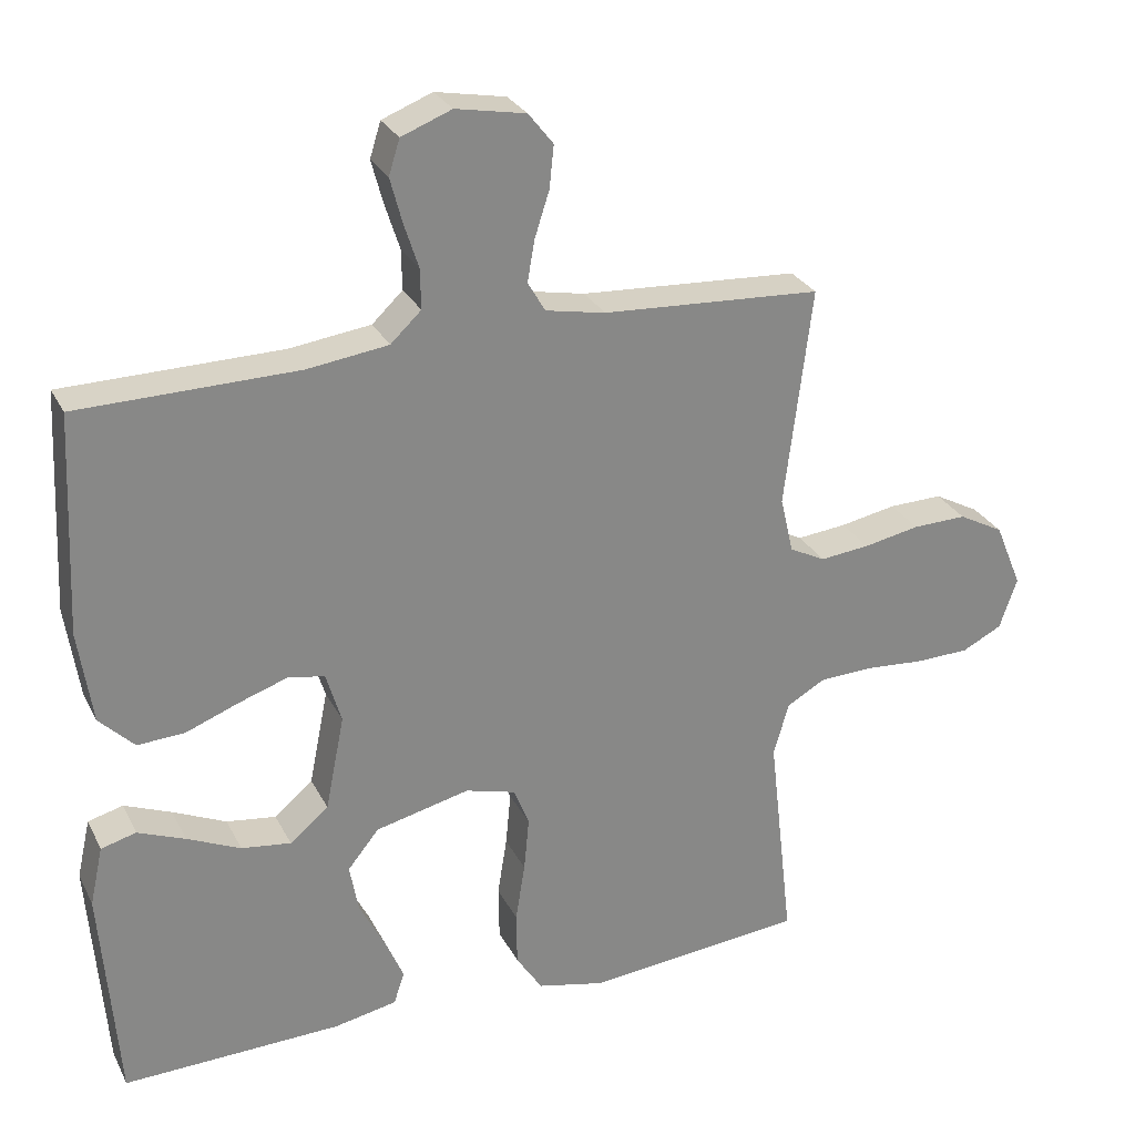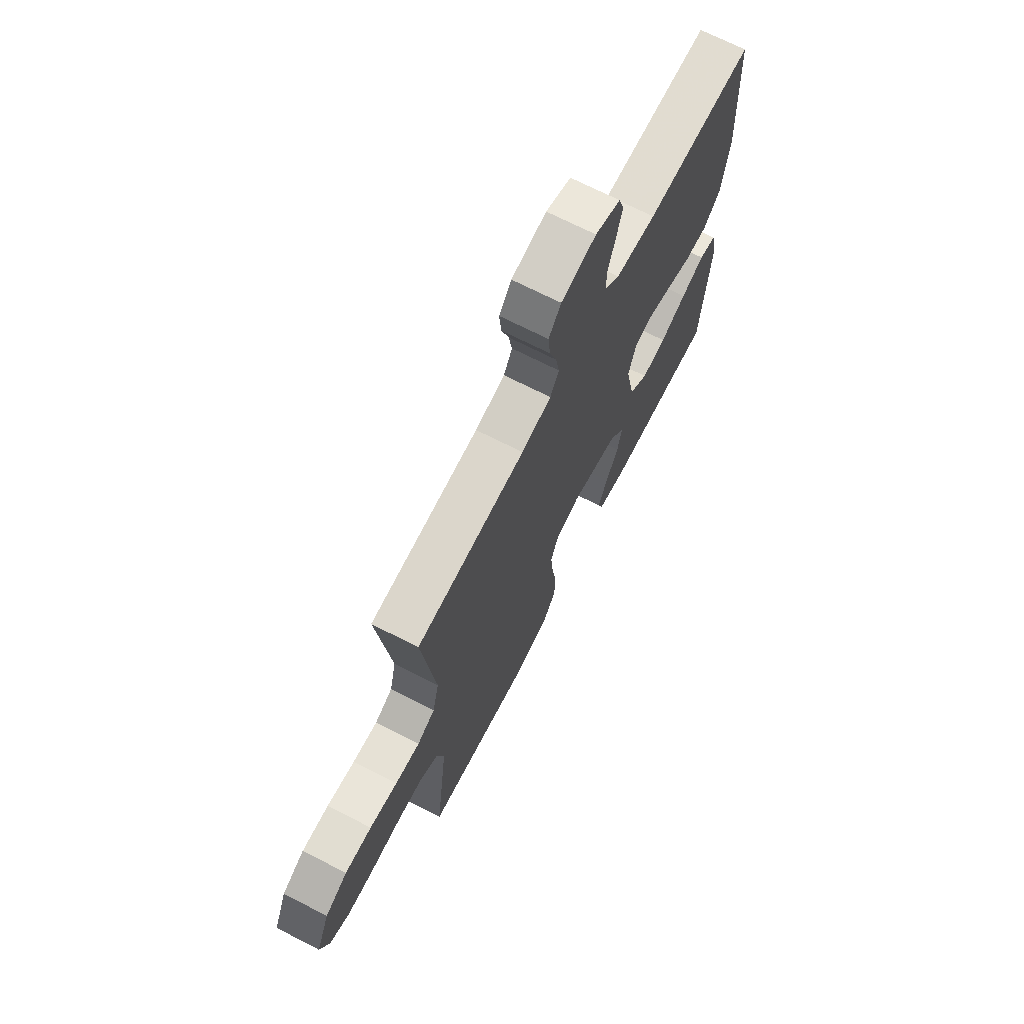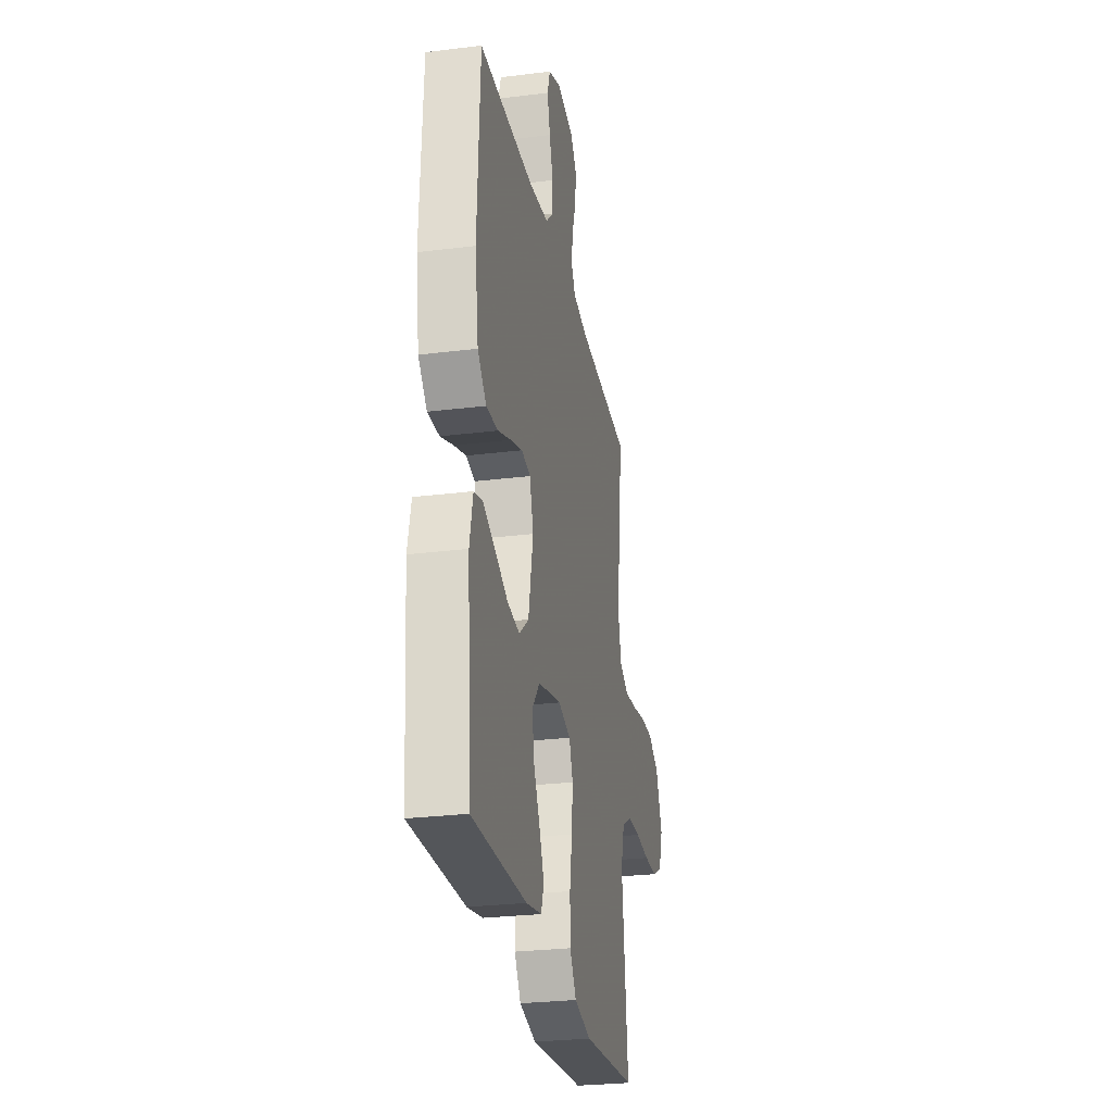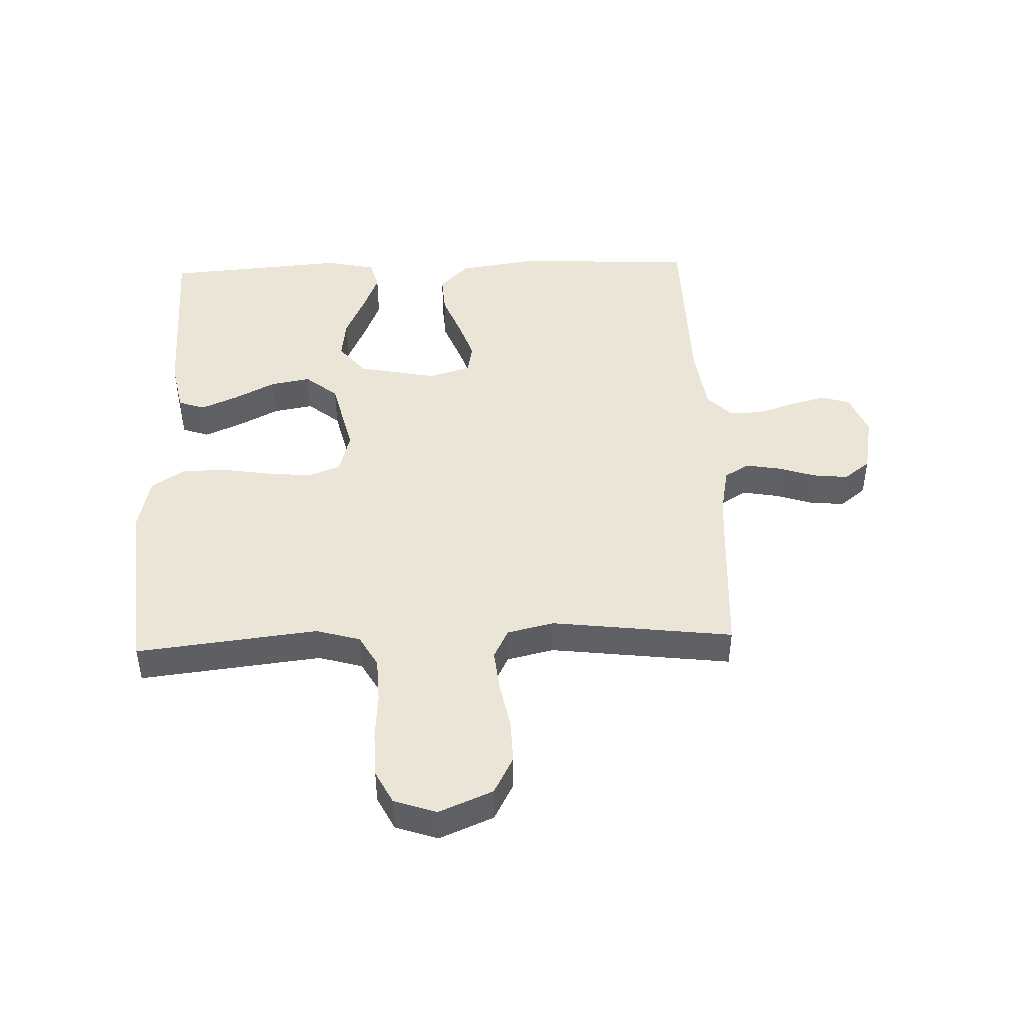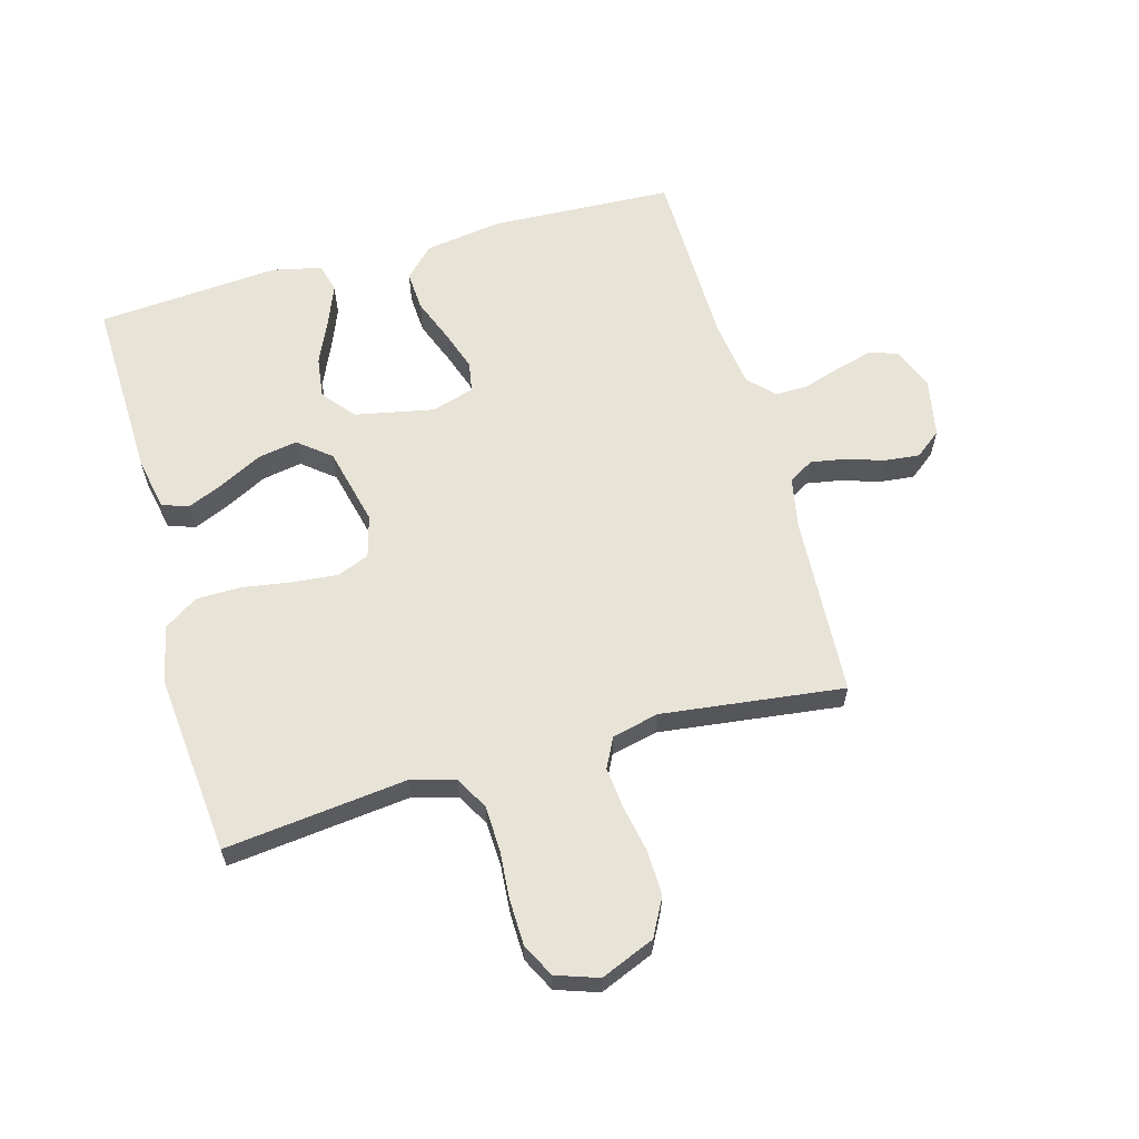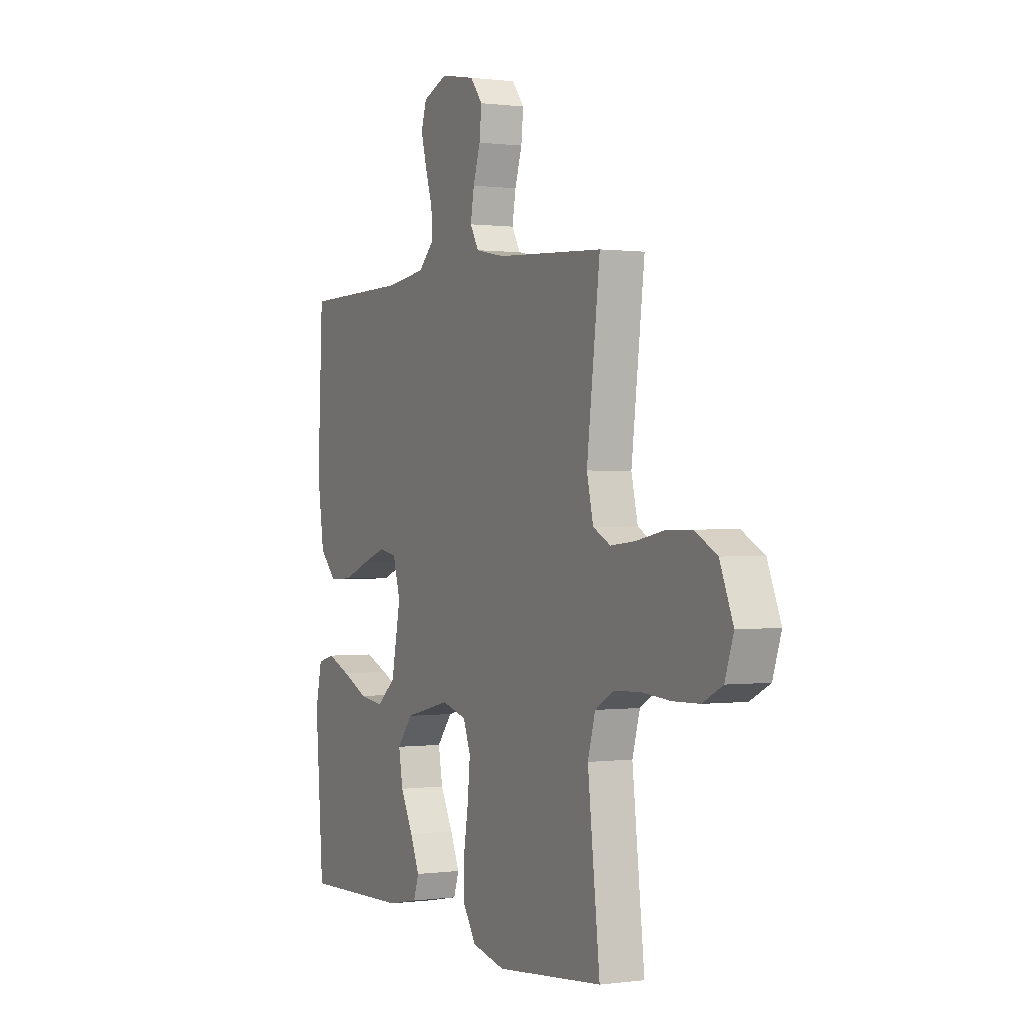
<metadata>
{"format":"obj","ext":"obj","renderer":"f3d","projection":"perspective","resolution":1024,"background":"white","views":[{"elev":27.7,"azim":157.6,"up":"+Z"},{"elev":70.3,"azim":-62.9,"up":"+Z"},{"elev":-27.3,"azim":100.9,"up":"+Z"},{"elev":45.6,"azim":-92.1,"up":"+Y"},{"elev":62.0,"azim":-105.6,"up":"+Y"},{"elev":0.3,"azim":-116.5,"up":"+Z"}]}
</metadata>
<code>
v -0.5 0.07 -0.5
v -0.466 0.07 -0.2
v -0.487 0.07 -0.127
v -0.54 0.07 -0.097
v -0.614 0.07 -0.094
v -0.694 0.07 -0.1
v -0.769 0.07 -0.098
v -0.824 0.07 -0.07
v -0.848 0.07 0
v -0.811 0.07 0.089
v -0.749 0.07 0.122
v -0.675 0.07 0.12
v -0.598 0.07 0.105
v -0.53 0.07 0.098
v -0.481 0.07 0.123
v -0.463 0.07 0.2
v -0.5 0.07 0.5
v -0.2 0.07 0.517
v -0.118 0.07 0.533
v -0.094 0.07 0.574
v -0.104 0.07 0.631
v -0.124 0.07 0.693
v -0.13 0.07 0.751
v -0.096 0.07 0.794
v 0 0.07 0.812
v 0.069 0.07 0.785
v 0.084 0.07 0.737
v 0.068 0.07 0.677
v 0.048 0.07 0.615
v 0.047 0.07 0.56
v 0.089 0.07 0.52
v 0.2 0.07 0.505
v 0.5 0.07 0.5
v 0.514 0.07 0.2
v 0.495 0.07 0.072
v 0.447 0.07 0.024
v 0.382 0.07 0.028
v 0.31 0.07 0.056
v 0.243 0.07 0.079
v 0.193 0.07 0.07
v 0.172 0.07 0
v 0.198 0.07 -0.13
v 0.251 0.07 -0.174
v 0.319 0.07 -0.165
v 0.392 0.07 -0.132
v 0.457 0.07 -0.106
v 0.505 0.07 -0.119
v 0.523 0.07 -0.2
v 0.5 0.07 -0.5
v 0.2 0.07 -0.491
v 0.114 0.07 -0.474
v 0.099 0.07 -0.43
v 0.125 0.07 -0.37
v 0.16 0.07 -0.302
v 0.172 0.07 -0.236
v 0.129 0.07 -0.183
v 0 0.07 -0.152
v -0.069 0.07 -0.171
v -0.09 0.07 -0.224
v -0.083 0.07 -0.298
v -0.07 0.07 -0.379
v -0.071 0.07 -0.453
v -0.107 0.07 -0.508
v -0.2 0.07 -0.529
v -0.5 0 -0.5
v -0.466 0 -0.2
v -0.487 0 -0.127
v -0.54 0 -0.097
v -0.614 0 -0.094
v -0.694 0 -0.1
v -0.769 0 -0.098
v -0.824 0 -0.07
v -0.848 0 0
v -0.811 0 0.089
v -0.749 0 0.122
v -0.675 0 0.12
v -0.598 0 0.105
v -0.53 0 0.098
v -0.481 0 0.123
v -0.463 0 0.2
v -0.5 0 0.5
v -0.2 0 0.517
v -0.118 0 0.533
v -0.094 0 0.574
v -0.104 0 0.631
v -0.124 0 0.693
v -0.13 0 0.751
v -0.096 0 0.794
v 0 0 0.812
v 0.069 0 0.785
v 0.084 0 0.737
v 0.068 0 0.677
v 0.048 0 0.615
v 0.047 0 0.56
v 0.089 0 0.52
v 0.2 0 0.505
v 0.5 0 0.5
v 0.514 0 0.2
v 0.495 0 0.072
v 0.447 0 0.024
v 0.382 0 0.028
v 0.31 0 0.056
v 0.243 0 0.079
v 0.193 0 0.07
v 0.172 0 0
v 0.198 0 -0.13
v 0.251 0 -0.174
v 0.319 0 -0.165
v 0.392 0 -0.132
v 0.457 0 -0.106
v 0.505 0 -0.119
v 0.523 0 -0.2
v 0.5 0 -0.5
v 0.2 0 -0.491
v 0.114 0 -0.474
v 0.099 0 -0.43
v 0.125 0 -0.37
v 0.16 0 -0.302
v 0.172 0 -0.236
v 0.129 0 -0.183
v 0 0 -0.152
v -0.069 0 -0.171
v -0.09 0 -0.224
v -0.083 0 -0.298
v -0.07 0 -0.379
v -0.071 0 -0.453
v -0.107 0 -0.508
v -0.2 0 -0.529
f 63 64 1 2
f 60 61 62 63
f 59 60 63 2
f 58 59 2 3
f 57 58 3 4
f 51 52 53 54
f 49 50 51 54
f 49 54 55
f 48 49 55 56
f 44 45 46 47
f 44 47 48
f 43 44 48
f 35 36 37 38
f 35 38 39
f 32 33 34 35
f 31 32 35 39
f 30 31 39 40
f 26 27 28 29
f 24 25 26 29
f 24 29 30
f 21 22 23 24
f 20 21 24 30
f 19 20 30 40
f 16 17 18
f 15 16 18 19
f 10 11 12 13
f 10 13 14
f 9 10 14
f 8 9 14
f 5 6 7 8
f 4 5 8 14
f 57 4 14 15
f 43 48 56 57
f 42 43 57 15
f 15 19 40 41
f 15 41 42
f 66 65 128 127
f 127 126 125 124
f 66 127 124 123
f 67 66 123 122
f 68 67 122 121
f 118 117 116 115
f 118 115 114 113
f 119 118 113
f 120 119 113 112
f 111 110 109 108
f 112 111 108
f 112 108 107
f 102 101 100 99
f 103 102 99
f 99 98 97 96
f 103 99 96 95
f 104 103 95 94
f 93 92 91 90
f 93 90 89 88
f 94 93 88
f 88 87 86 85
f 94 88 85 84
f 104 94 84 83
f 82 81 80
f 83 82 80 79
f 77 76 75 74
f 78 77 74
f 78 74 73
f 78 73 72
f 72 71 70 69
f 78 72 69 68
f 79 78 68 121
f 121 120 112 107
f 79 121 107 106
f 105 104 83 79
f 106 105 79
f 1 65 66 2
f 2 66 67 3
f 3 67 68 4
f 4 68 69 5
f 5 69 70 6
f 6 70 71 7
f 7 71 72 8
f 8 72 73 9
f 9 73 74 10
f 10 74 75 11
f 11 75 76 12
f 12 76 77 13
f 13 77 78 14
f 14 78 79 15
f 15 79 80 16
f 16 80 81 17
f 17 81 82 18
f 18 82 83 19
f 19 83 84 20
f 20 84 85 21
f 21 85 86 22
f 22 86 87 23
f 23 87 88 24
f 24 88 89 25
f 25 89 90 26
f 26 90 91 27
f 27 91 92 28
f 28 92 93 29
f 29 93 94 30
f 30 94 95 31
f 31 95 96 32
f 32 96 97 33
f 33 97 98 34
f 34 98 99 35
f 35 99 100 36
f 36 100 101 37
f 37 101 102 38
f 38 102 103 39
f 39 103 104 40
f 40 104 105 41
f 41 105 106 42
f 42 106 107 43
f 43 107 108 44
f 44 108 109 45
f 45 109 110 46
f 46 110 111 47
f 47 111 112 48
f 48 112 113 49
f 49 113 114 50
f 50 114 115 51
f 51 115 116 52
f 52 116 117 53
f 53 117 118 54
f 54 118 119 55
f 55 119 120 56
f 56 120 121 57
f 57 121 122 58
f 58 122 123 59
f 59 123 124 60
f 60 124 125 61
f 61 125 126 62
f 62 126 127 63
f 63 127 128 64
f 64 128 65 1

</code>
